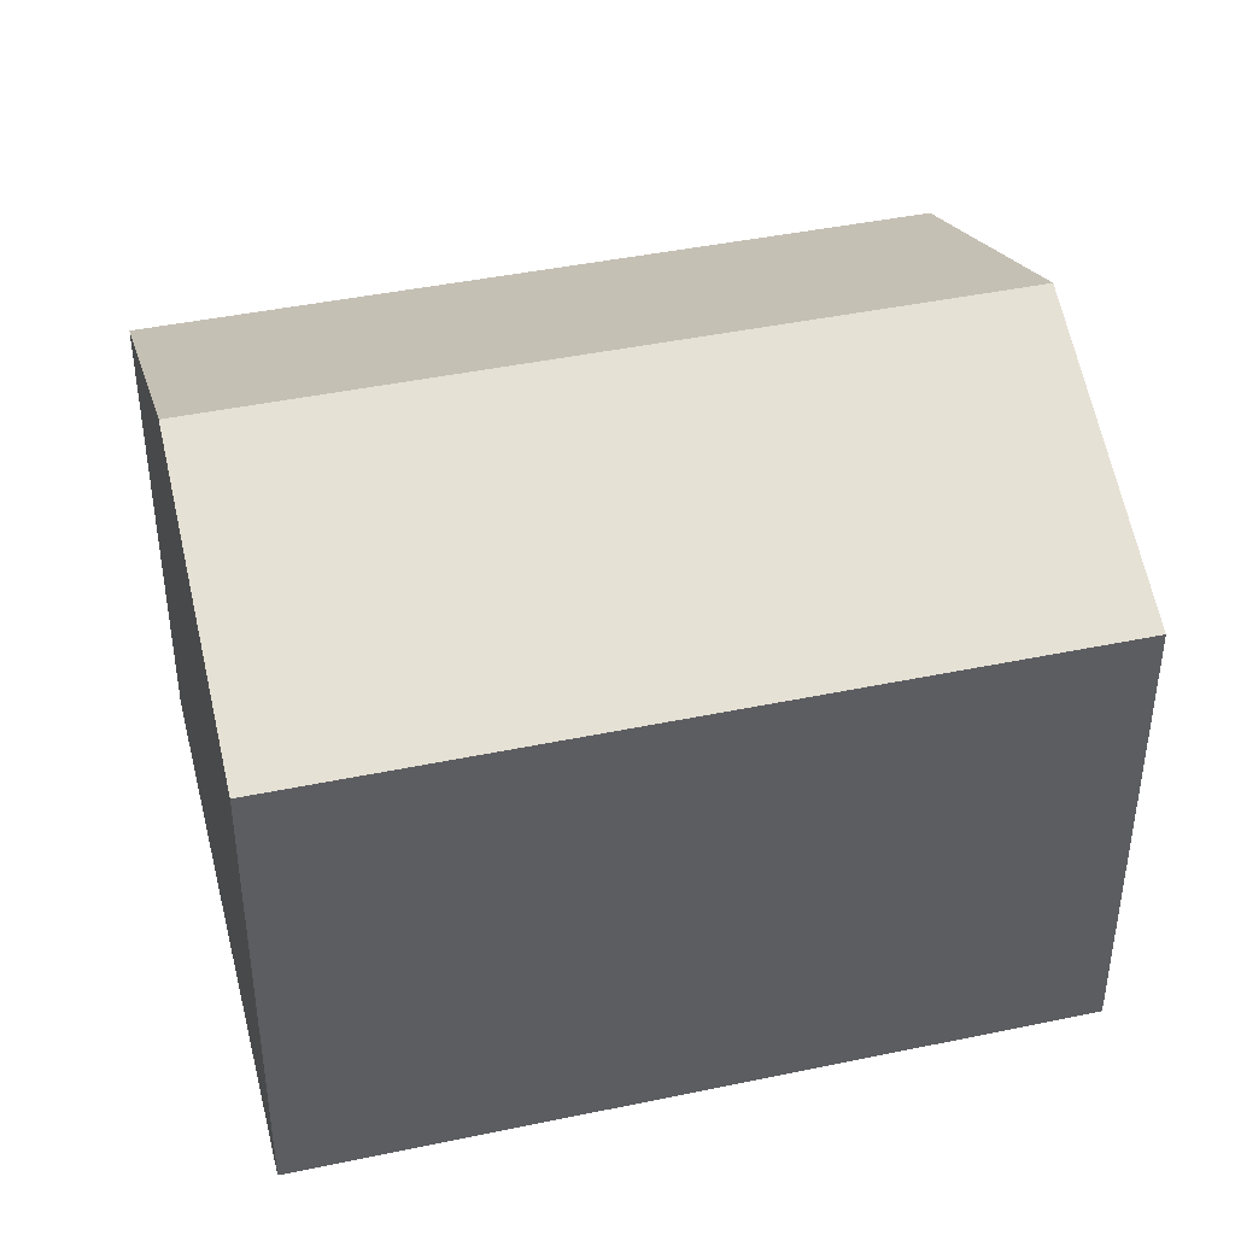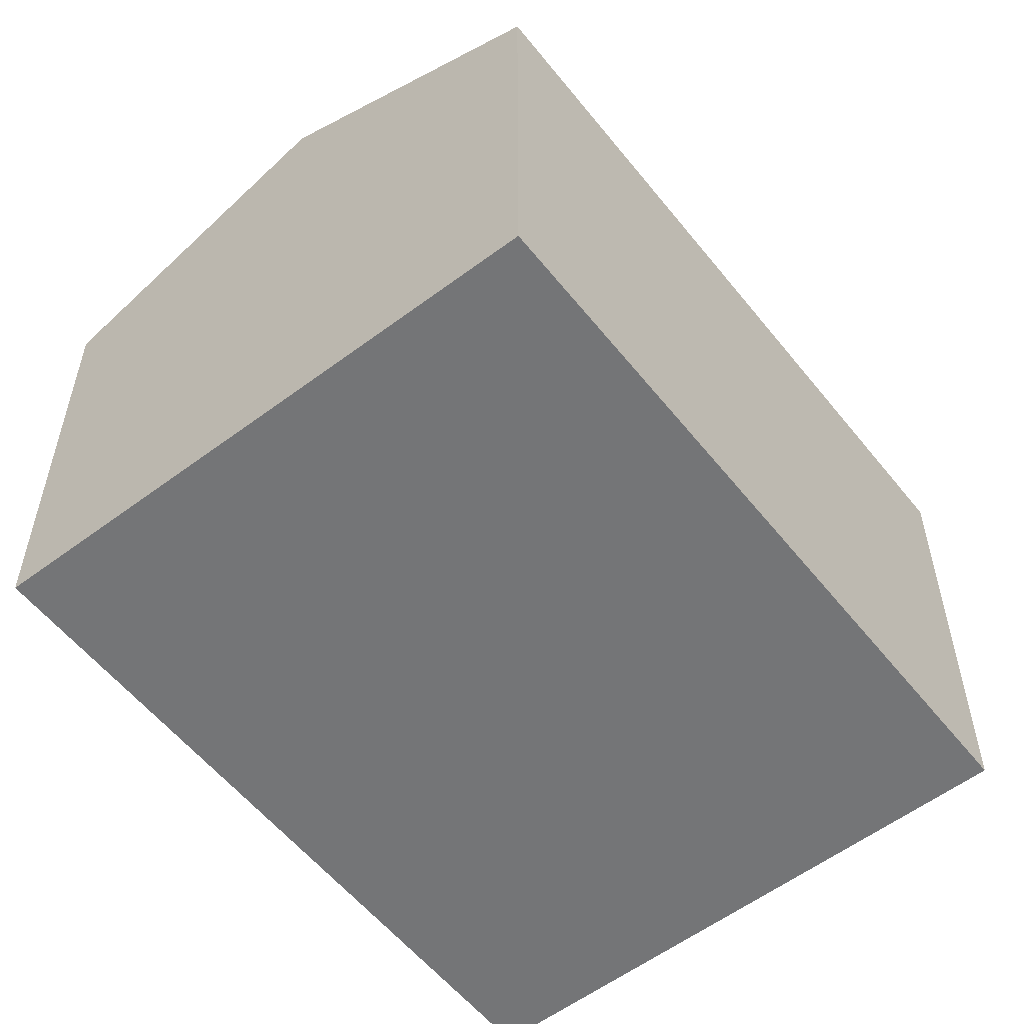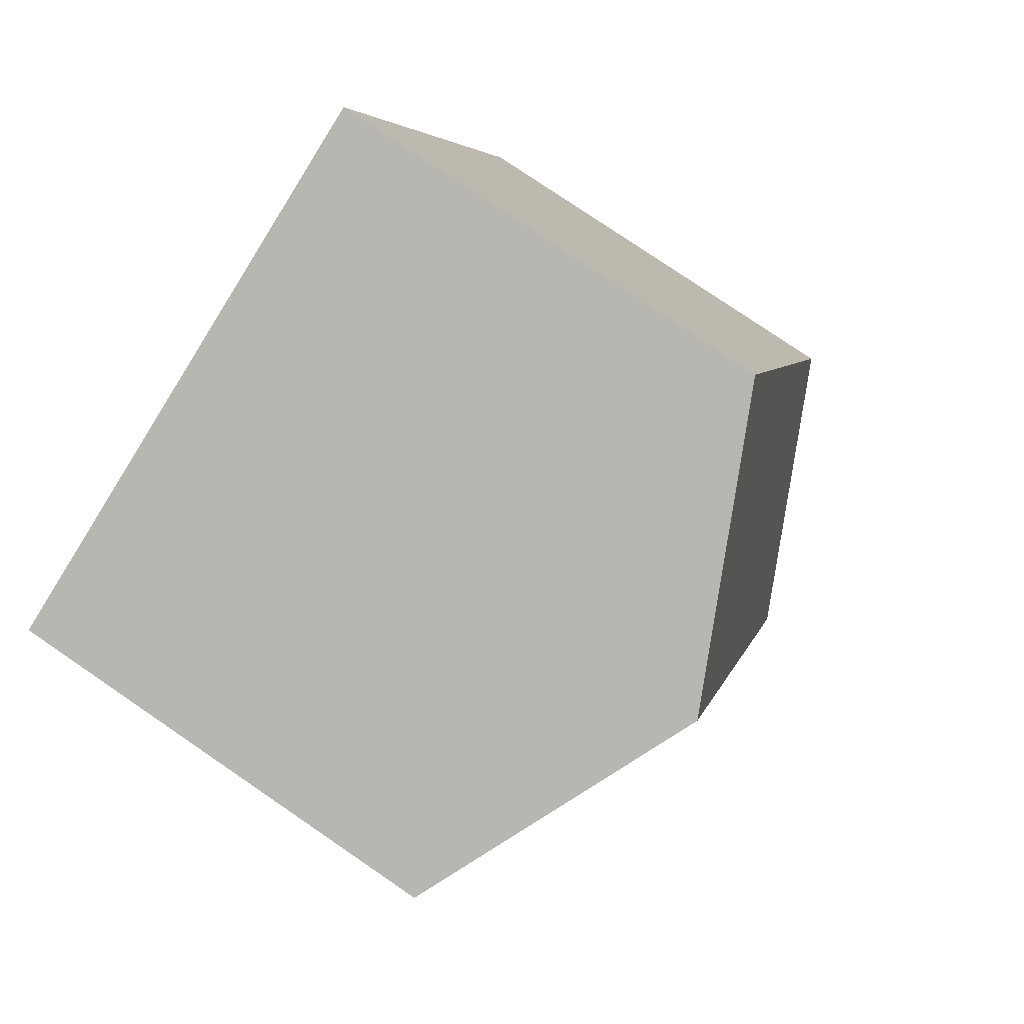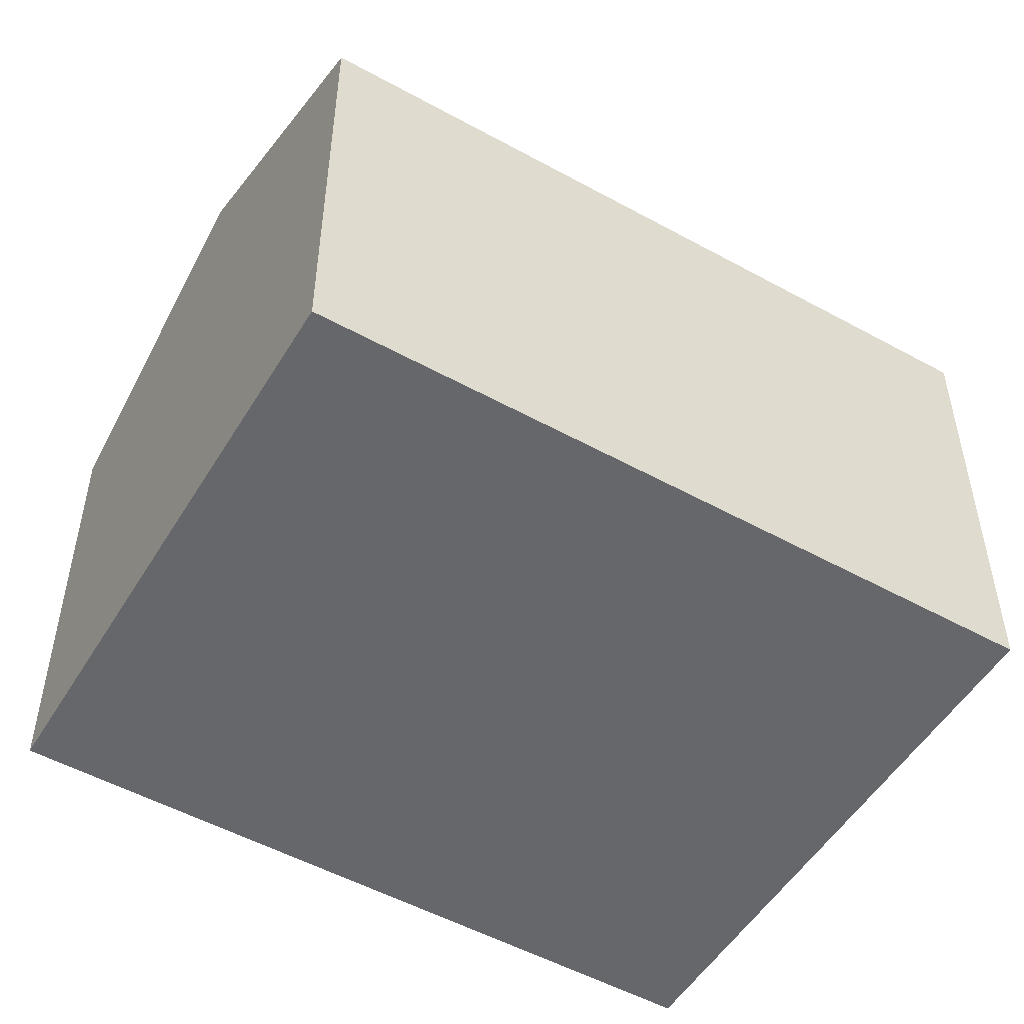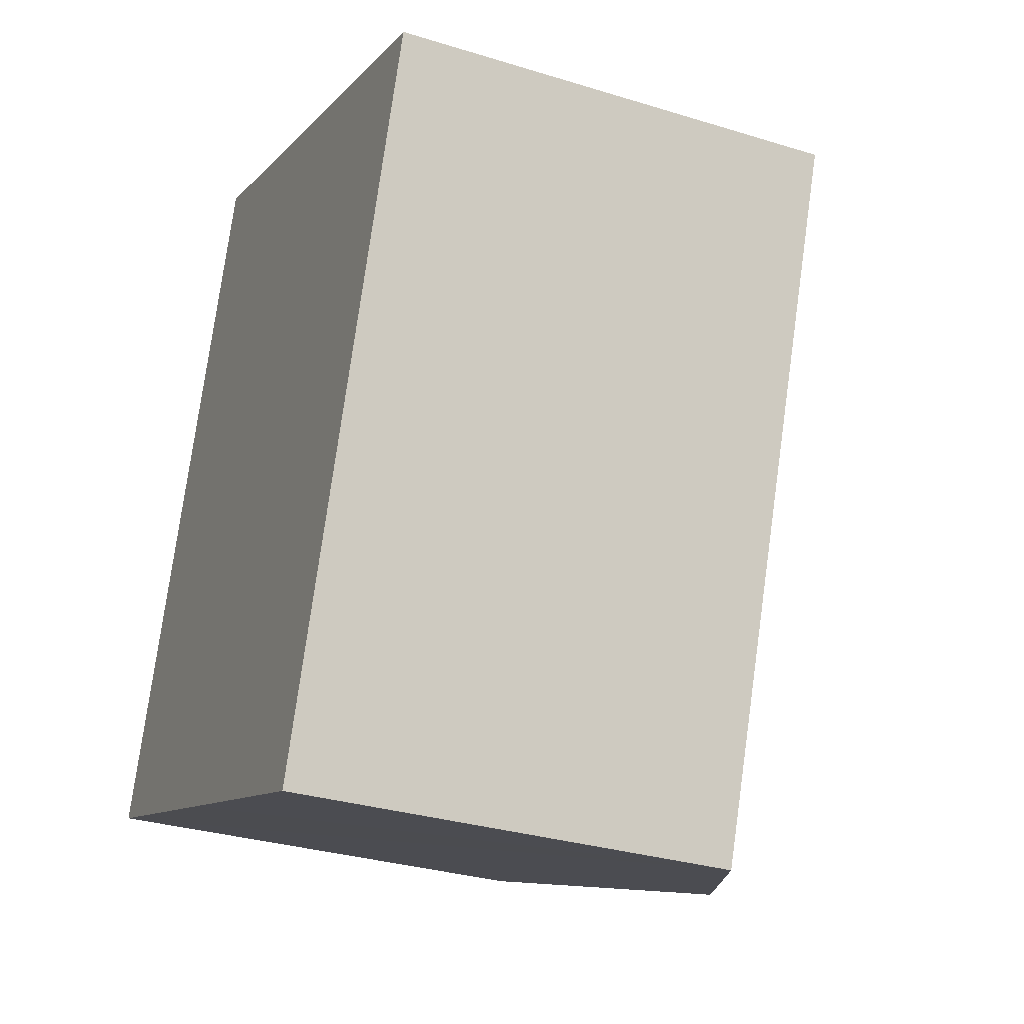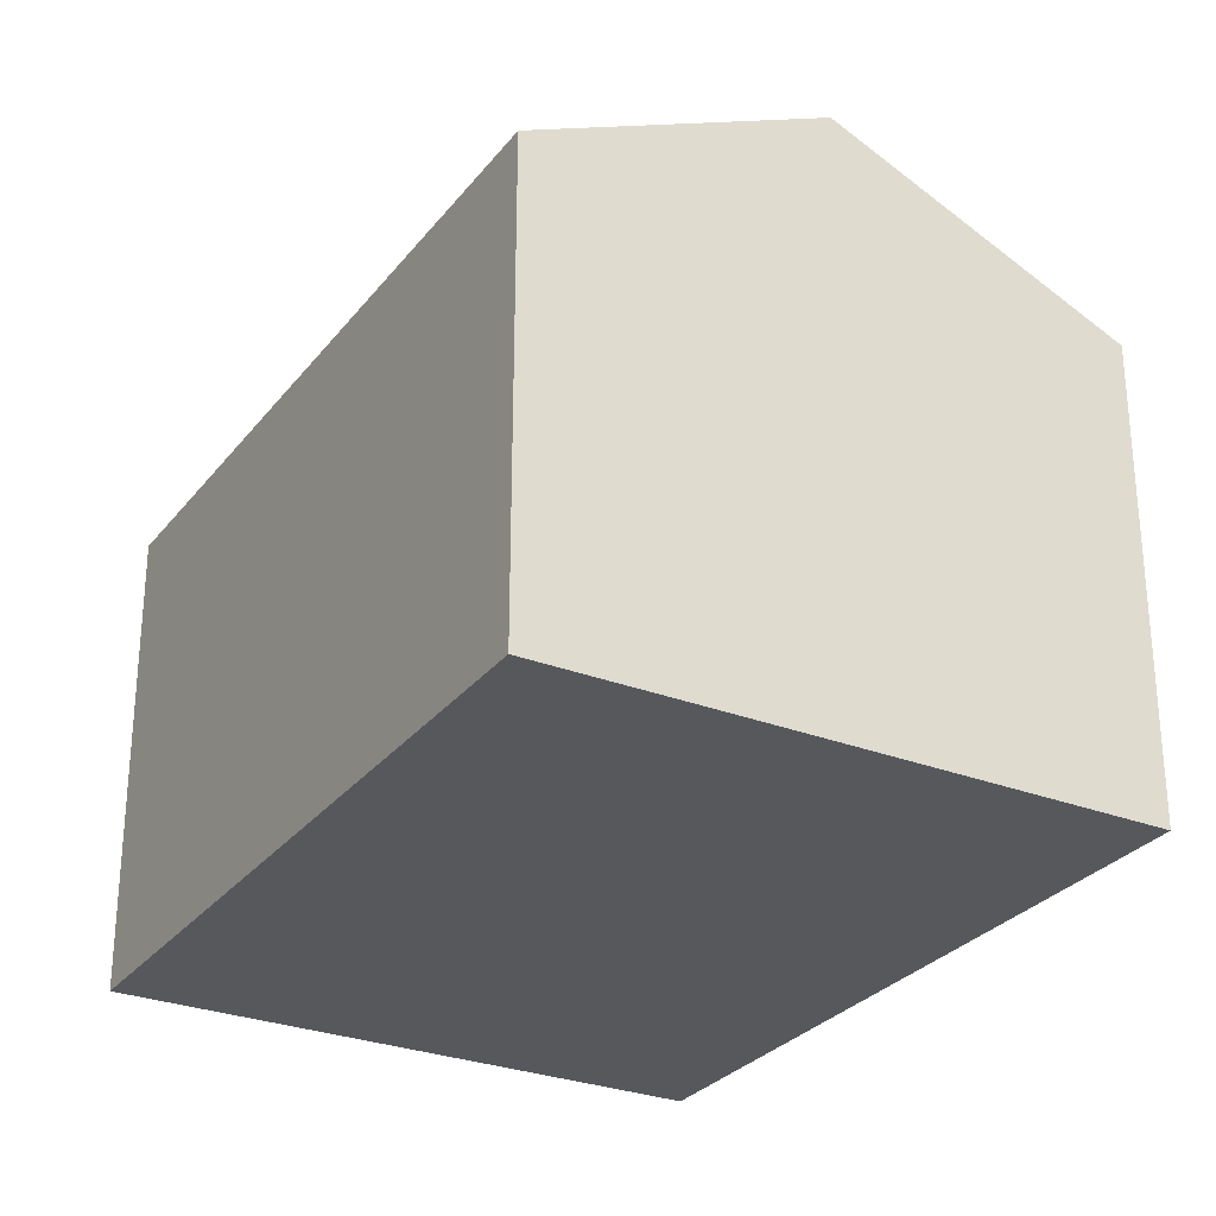
<metadata>
{"format":"obj","ext":"obj","renderer":"f3d","projection":"perspective","resolution":1024,"background":"white","views":[{"elev":42.5,"azim":95.8,"up":"+Y"},{"elev":-56.5,"azim":57.9,"up":"+Y"},{"elev":78.2,"azim":124.3,"up":"+Z"},{"elev":-52.0,"azim":-100.9,"up":"+Y"},{"elev":-31.1,"azim":66.2,"up":"+Z"},{"elev":-28.7,"azim":-10.3,"up":"+Y"}]}
</metadata>
<code>
v  3.8 3.109 -1.35
v  3.615 3.992 4.075
v  5.51 3.11 3.39
v  1.899 3.992 -0.675
v  1.72 3.109 4.76
v  0 3.109 1.904e-16
v  0 0 0
v  1.72 -2.915e-16 4.76
v  5.51 -2.076e-16 3.39
v  3.615 -2.495e-16 4.075
v  3.8 8.266e-17 -1.35
v  1.899 4.133e-17 -0.675
g defaultobject
f 1 2 3
f 2 1 4
f 5 4 6
f 4 5 2
f 7 5 6
f 5 7 8
f 8 2 5
f 2 8 3
f 3 8 9
f 9 8 10
f 9 1 3
f 1 9 11
f 4 7 6
f 7 4 1
f 7 1 12
f 12 1 11
f 10 11 9
f 11 10 8
f 11 8 7
f 11 7 12

</code>
